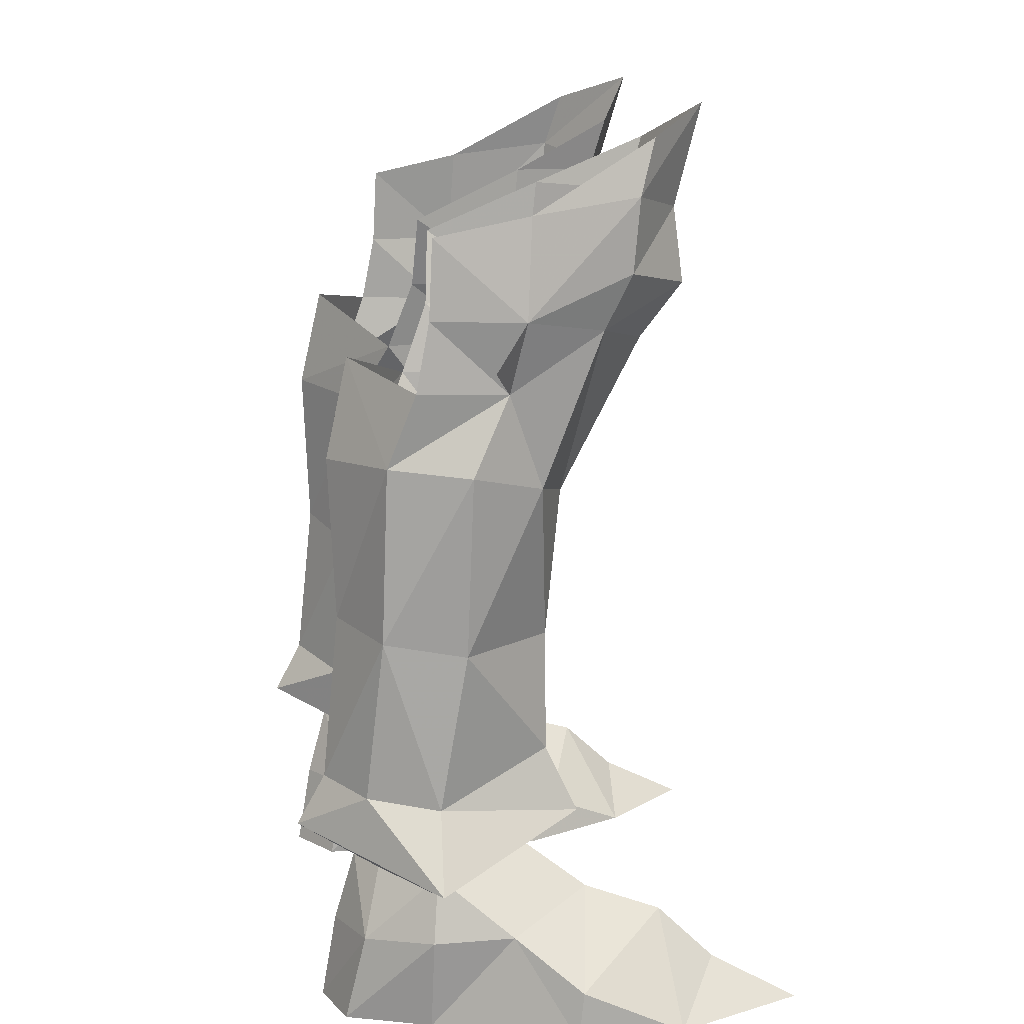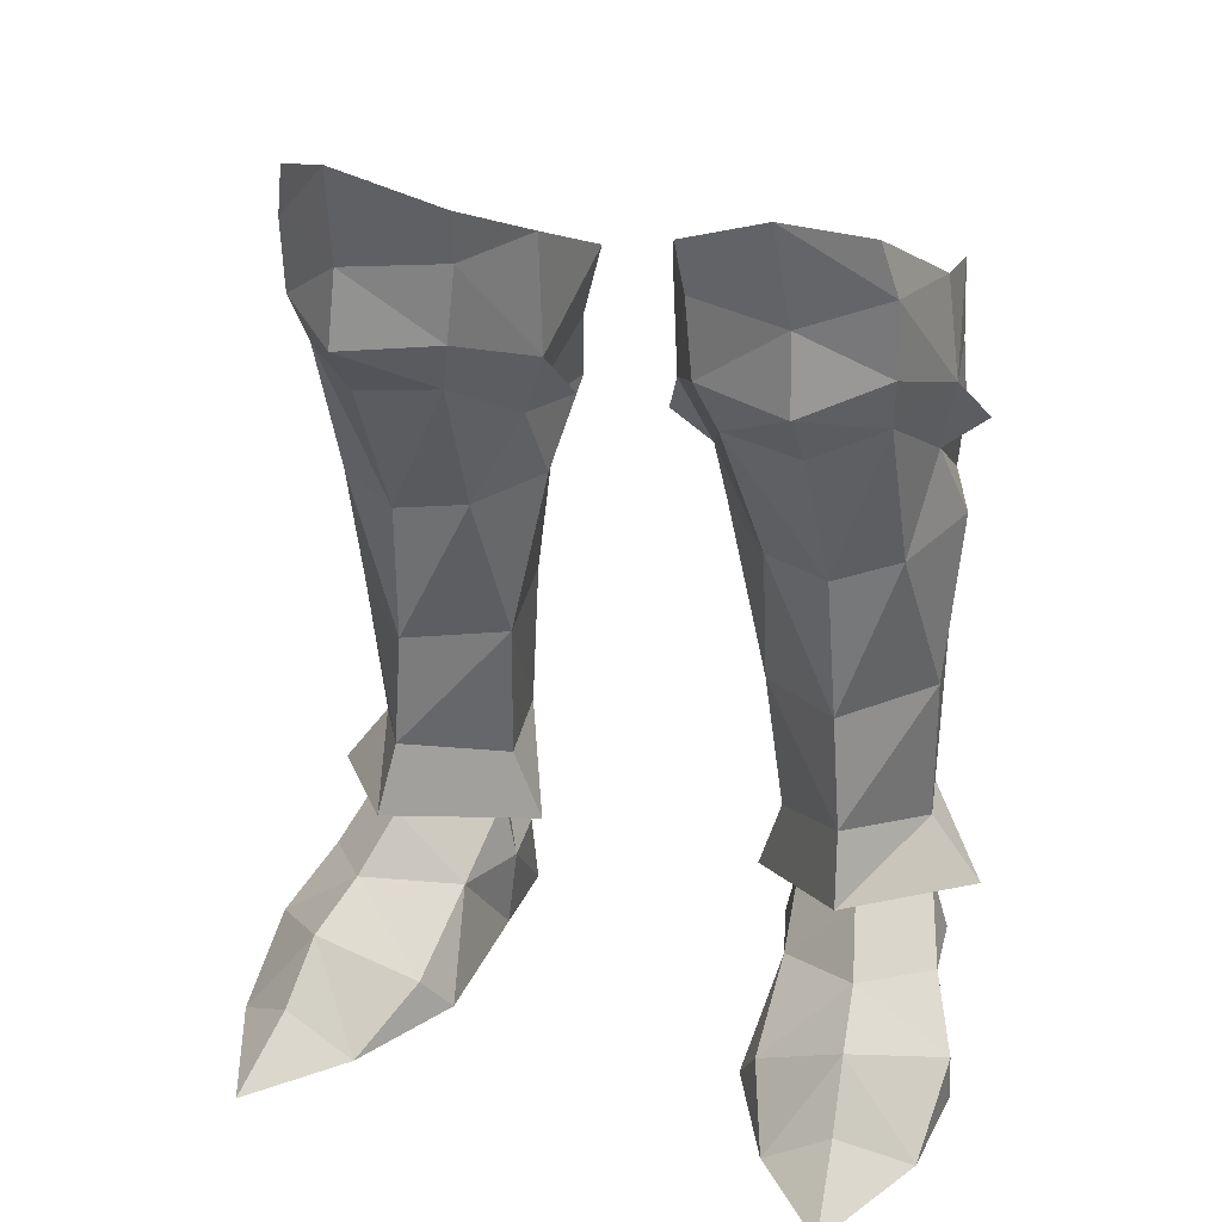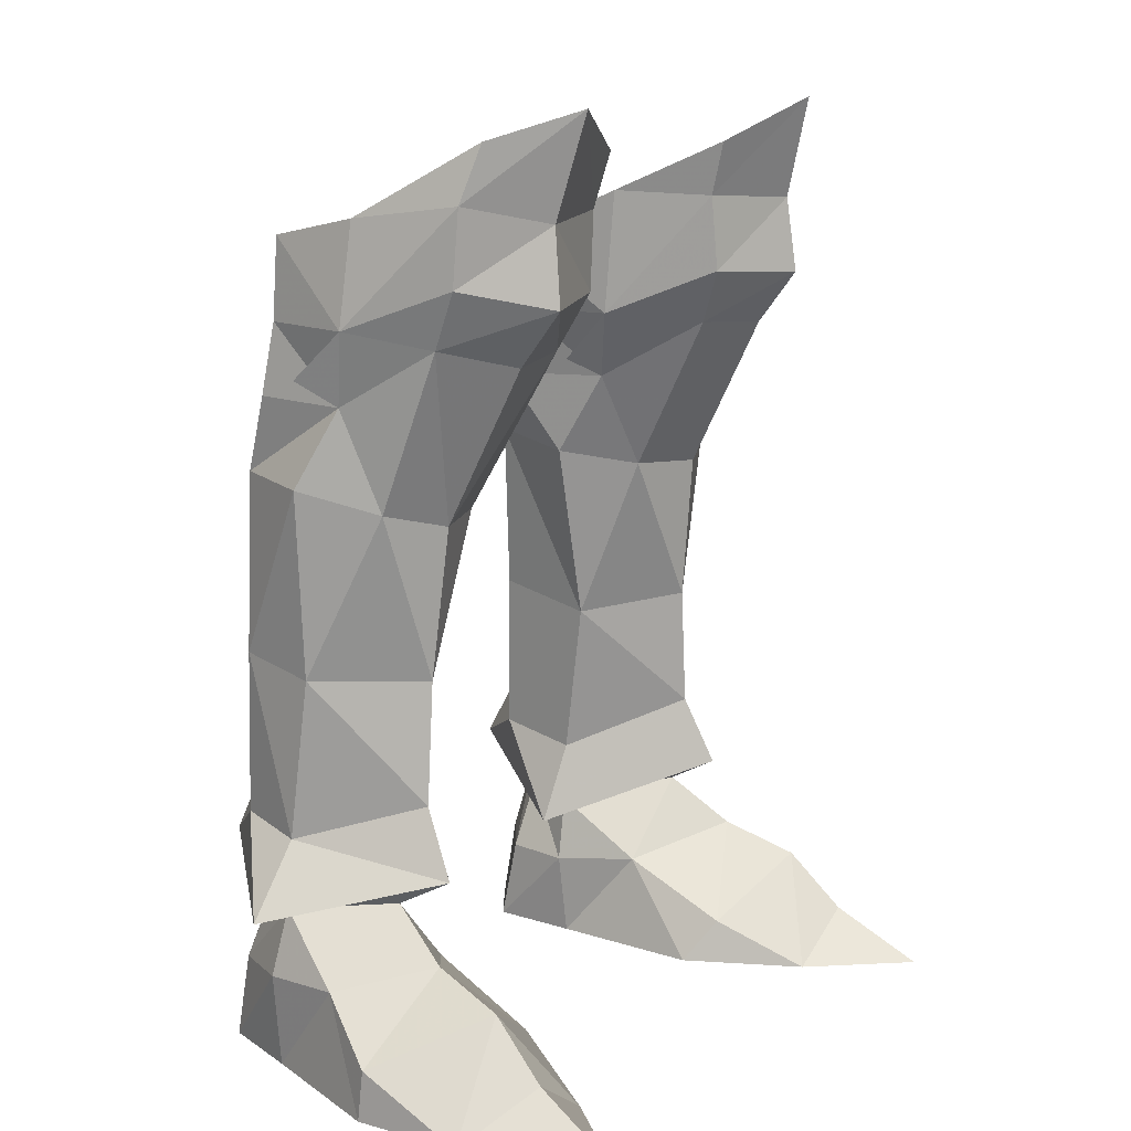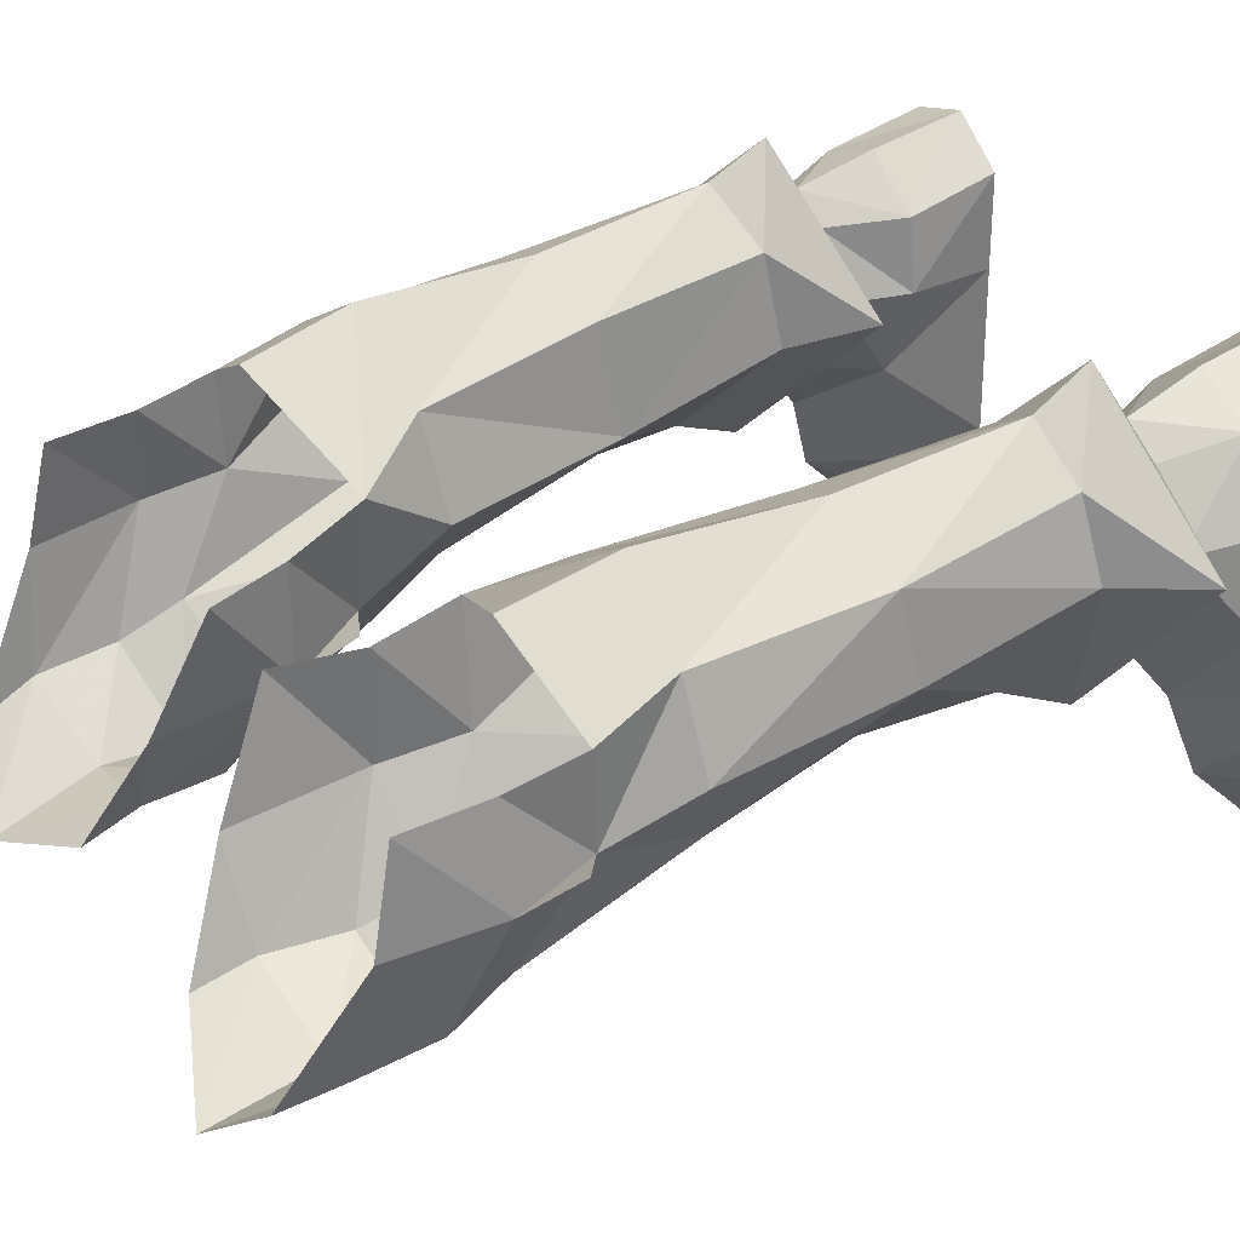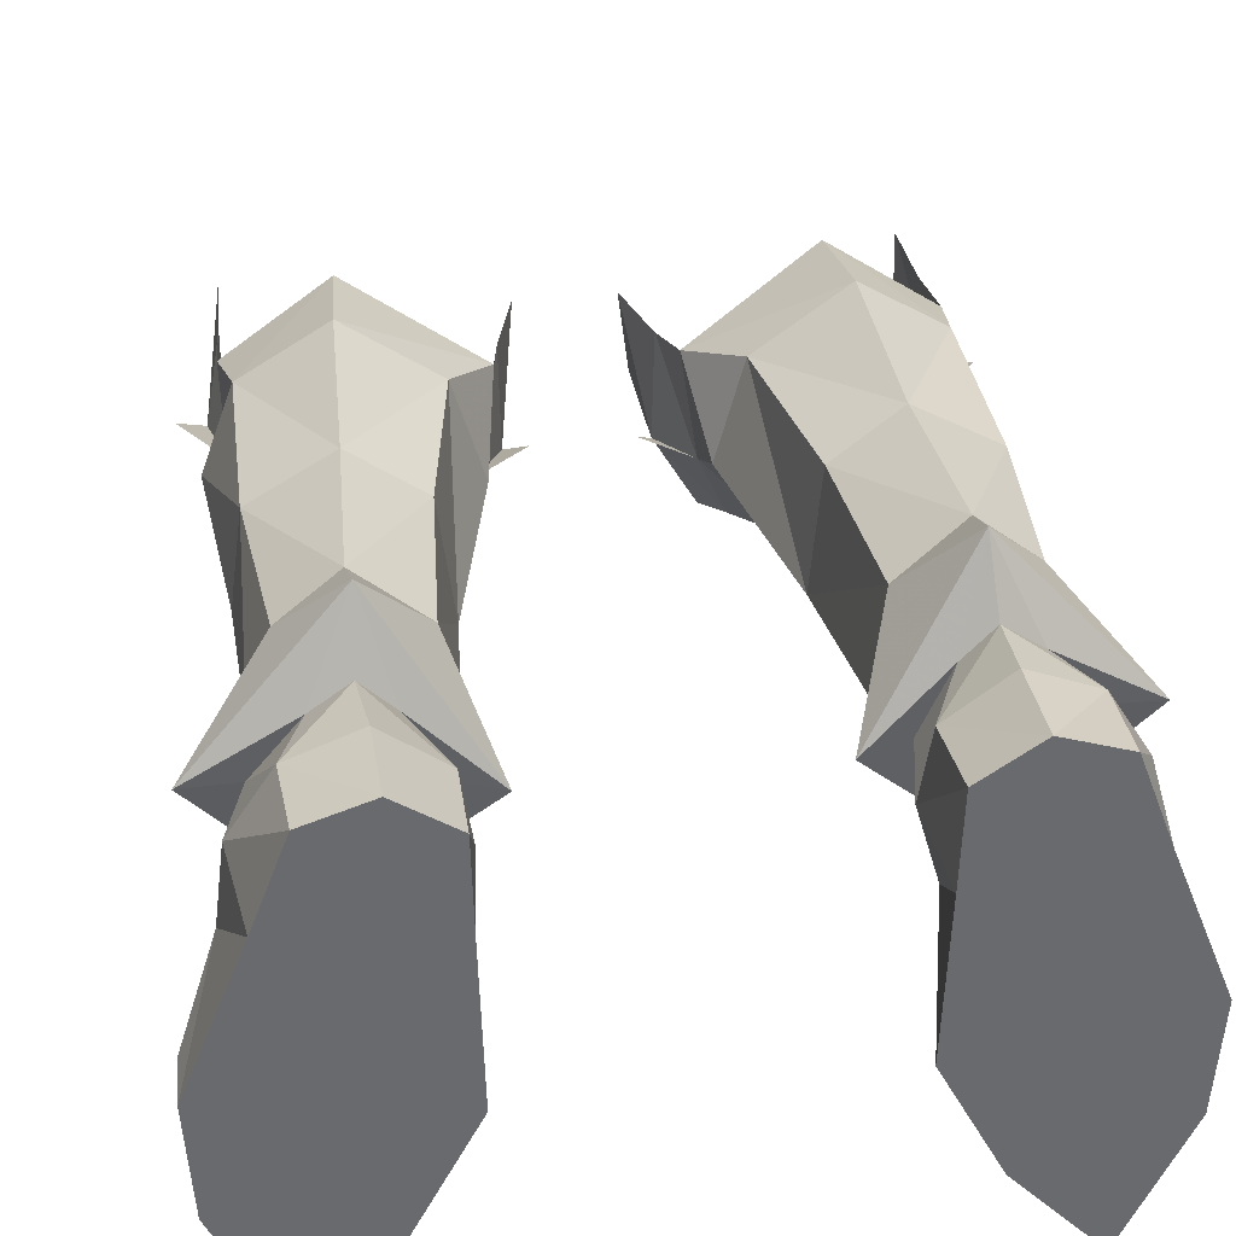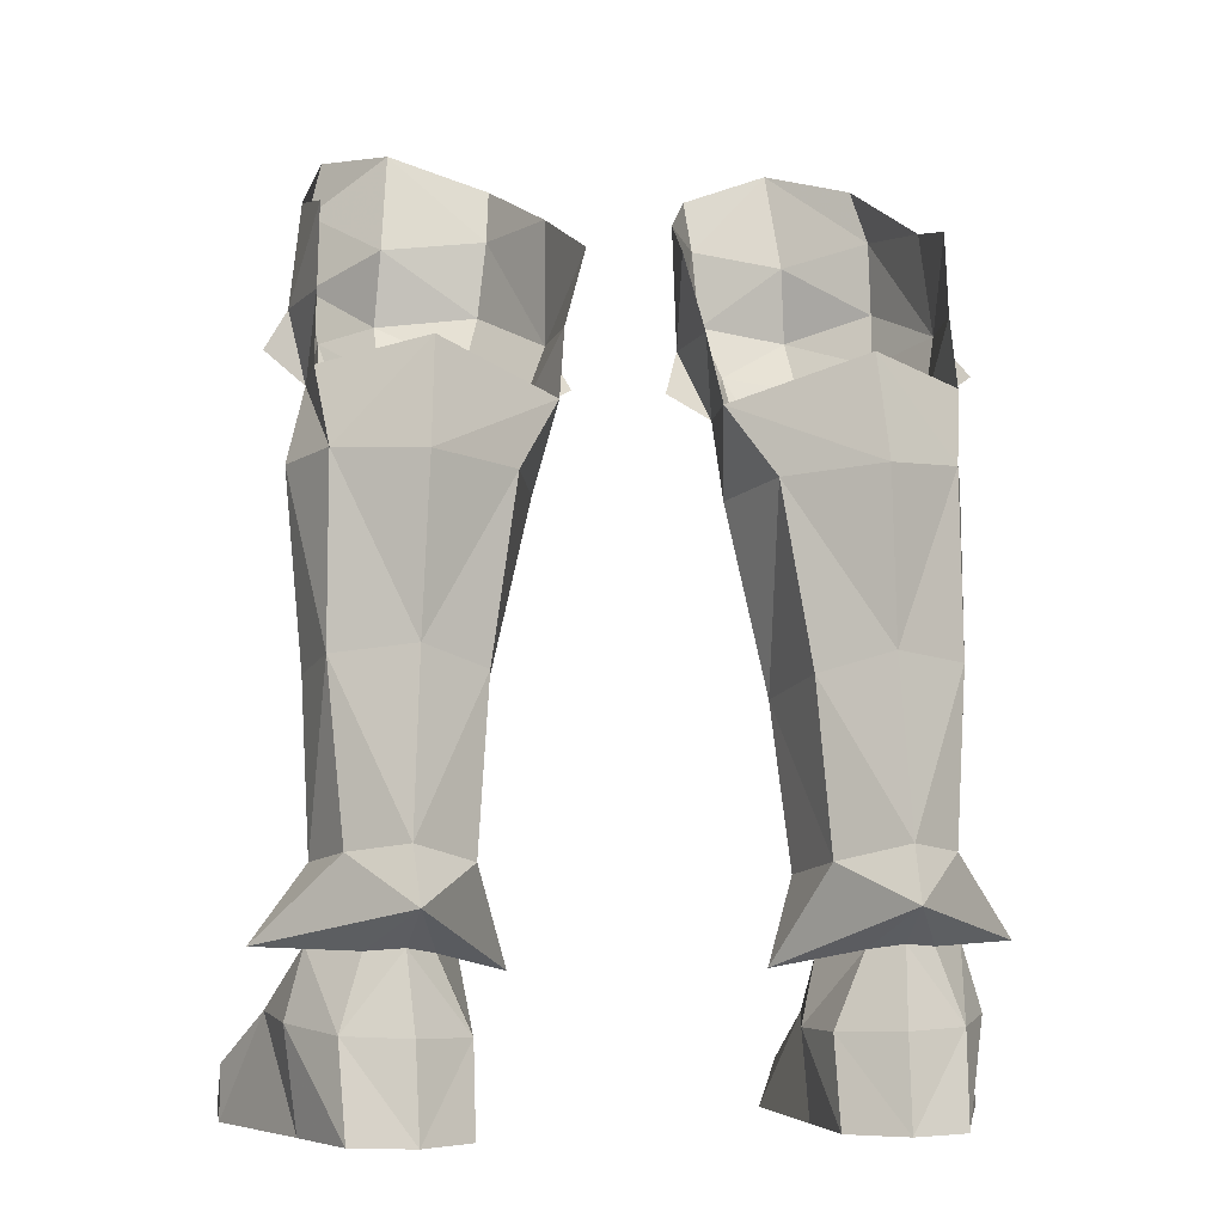
<metadata>
{"format":"obj","ext":"obj","renderer":"f3d","projection":"perspective","resolution":1024,"background":"white","views":[{"elev":14.8,"azim":-98.7,"up":"+Z"},{"elev":28.6,"azim":20.3,"up":"+Z"},{"elev":12.8,"azim":-54.9,"up":"+Z"},{"elev":34.3,"azim":58.9,"up":"+Y"},{"elev":37.4,"azim":172.0,"up":"+Y"},{"elev":-5.0,"azim":167.9,"up":"+Z"}]}
</metadata>
<code>
g demon_shoe_male_106730
v 2.373 0.8096 27.3
v 3.897 -3.048 31.89
v 2.313 0.34 32.04
v 3.446 1.68 24.66
v 3.367 3.668 21.47
v 5.484 1.265 20.89
v 11.2 6.237 25.34
v 11.14 2.746 25.2
v 10.78 7.317 22.43
v 11.95 4.208 22.23
v 2.818 5.878 24.54
v 4.425 7.176 21.9
v 11.25 1.932 31.82
v 10.12 -2.83 34.48
v 10.64 -2.214 32.36
v 3.716 -3.644 33.94
v 7.369 -5.196 35.53
v 7.727 -4.112 31.65
v 10.49 1.386 21.4
v 10.37 -0.9553 27.38
v 8.105 0.304 20.75
v 4.838 -2.142 26.92
v 11.08 5.717 28.02
v 2.447 4.871 27.25
v 11.71 2.155 27.98
v 7.702 9.358 22.21
v 7.475 8.493 26.11
v 10.66 -1.963 29.52
v 1.655 4.692 30.1
v 10.98 5.568 31.07
v 4.208 -3.134 29
v 7.922 -4.449 28.75
v 7.95 -2.802 26.67
v 1.655 2.111 25.5
v 3.446 1.68 24.66
v 2.373 0.8096 27.3
v 12.67 3.465 26.28
v 11.71 2.155 27.98
v 11.14 2.746 25.2
v -2.502 0.8096 27.3
v -2.441 0.34 32.04
v -4.026 -3.048 31.89
v -3.575 1.68 24.66
v -5.612 1.265 20.89
v -3.496 3.668 21.47
v -11.33 6.237 25.34
v -10.91 7.317 22.43
v -11.27 2.746 25.2
v -12.08 4.208 22.23
v -2.947 5.878 24.54
v -4.553 7.176 21.9
v -11.38 1.932 31.82
v -10.77 -2.214 32.36
v -10.24 -2.83 34.48
v -3.845 -3.644 33.94
v -7.498 -5.196 35.53
v -7.855 -4.112 31.65
v -10.62 1.386 21.4
v -10.5 -0.9553 27.38
v -8.234 0.304 20.75
v -4.967 -2.142 26.92
v -11.21 5.717 28.02
v -2.575 4.871 27.25
v -11.84 2.155 27.98
v -7.83 9.358 22.21
v -7.604 8.493 26.11
v -10.79 -1.963 29.52
v -1.783 4.692 30.1
v -11.11 5.568 31.07
v -4.336 -3.134 29
v -8.051 -4.449 28.75
v -8.079 -2.802 26.67
v -1.784 2.111 25.5
v -2.502 0.8096 27.3
v -3.575 1.68 24.66
v -12.8 3.465 26.28
v -11.27 2.746 25.2
v -11.84 2.155 27.98
f 1 2 3
f 4 5 6
f 7 8 9
f 10 9 8
f 4 11 5
f 12 5 11
f 13 14 15
f 16 3 2
f 17 2 18
f 2 17 16
f 17 15 14
f 15 17 18
f 8 19 10
f 20 21 19
f 22 6 21
f 23 8 7
f 24 11 4
f 1 24 4
f 25 8 23
f 12 11 26
f 27 26 11
f 26 27 9
f 7 9 27
f 15 28 25
f 29 24 1
f 30 25 23
f 13 25 30
f 3 29 1
f 31 32 18
f 18 2 31
f 32 31 22
f 22 33 32
f 33 22 21
f 28 15 18
f 18 32 28
f 32 33 20
f 20 28 32
f 20 33 21
f 25 20 8
f 22 31 1
f 34 35 36
f 37 38 39
f 28 20 25
f 4 22 1
f 22 4 6
f 20 19 8
f 31 2 1
f 13 15 25
f 40 41 42
f 43 44 45
f 46 47 48
f 49 48 47
f 43 45 50
f 51 50 45
f 52 53 54
f 55 42 41
f 56 57 42
f 42 55 56
f 56 54 53
f 53 57 56
f 48 49 58
f 59 58 60
f 61 60 44
f 62 46 48
f 63 43 50
f 40 43 63
f 64 62 48
f 51 65 50
f 66 50 65
f 65 47 66
f 46 66 47
f 53 64 67
f 68 40 63
f 69 62 64
f 52 69 64
f 41 40 68
f 70 57 71
f 57 70 42
f 71 61 70
f 61 71 72
f 72 60 61
f 67 57 53
f 57 67 71
f 71 59 72
f 59 71 67
f 59 60 72
f 64 48 59
f 61 40 70
f 73 74 75
f 76 77 78
f 67 64 59
f 43 40 61
f 61 44 43
f 59 48 58
f 70 40 42
f 52 64 53
g demon_shoe_male_106730
v 8.04 -5.39 -0.06593
v 6.733 -2.011 1.624
v 5.811 -0.9243 -0.06595
v 9.93 -0.4906 4.812
v 13.59 0.1939 1.911
v 12.34 2.728 3.859
v 13.43 -3.822 -0.06523
v 10.73 -5.56 1.768
v 11.2 -8.945 -0.06555
v 13.63 0.4001 -0.06524
v 11.48 5.928 -0.06526
v 5.811 -0.9243 -0.06595
v 11.48 5.928 -0.06526
v 13.63 0.4001 -0.06524
v 5.955 5.129 -0.06595
v 10.26 9.215 -0.06535
v 6.023 8.591 -0.06581
v 11.95 5.846 3.64
v 10.45 8.421 3.367
v 11.28 5.599 6.156
v 9.608 7.772 6.017
v 10.26 9.215 -0.06535
v 5.992 7.866 3.22
v 5.623 5.289 3.217
v 7.188 7.667 5.927
v 6.136 5.37 5.776
v 9.259 1.882 6.54
v 9.027 -0.2868 7.713
v 6.136 5.37 5.776
v 8.04 -5.39 -0.06593
v 13.43 -3.822 -0.06523
v 6.531 2.112 3.567
v 5.955 5.129 -0.06595
v 9.608 7.772 6.017
v 13.16 5.591 6.113
v 11.28 5.599 6.156
v 8.142 10.85 7.444
v 7.188 7.667 5.927
v 4.462 5.255 5.224
v 5.471 7.738 15.17
v 4.973 3.713 14.49
v 4.425 7.176 21.9
v 3.367 3.668 21.47
v 5.949 8.147 8.864
v 5.47 4.801 8.399
v 10.84 7.571 15.62
v 11.15 5.44 8.855
v 10.29 8.239 9.194
v 8.142 10.85 7.444
v 5.949 8.147 8.864
v 8.267 9.747 9.481
v 11.15 5.44 8.855
v 9.027 -0.2868 7.713
v 13.16 5.591 6.113
v 8.697 0.9276 10.31
v 4.462 5.255 5.224
v 5.47 4.801 8.399
v 10.29 8.239 9.194
v 8.023 9.992 -0.06559
v 8.092 9.42 3.308
v 8.023 9.992 -0.06559
v 6.023 8.591 -0.06581
v 11.2 -8.945 -0.06555
v 8.361 0.9212 15.01
v 8.105 0.304 20.75
v 5.484 1.265 20.89
v 8.697 0.9276 10.31
v 7.957 9.096 15.91
v 7.702 9.358 22.21
v 10.78 7.317 22.43
v 8.267 9.747 9.481
v 8.302 8.627 6.141
v 10.49 1.386 21.4
v 11.33 4.391 15.11
v 8.302 8.627 6.141
v 11.95 4.208 22.23
v 9.259 1.882 6.54
v 10.42 -3.396 3.853
v -8.169 -5.39 -0.06593
v -5.939 -0.9243 -0.06594
v -6.861 -2.011 1.624
v -10.06 -0.4907 4.812
v -12.47 2.728 3.859
v -13.72 0.1939 1.911
v -13.55 -3.822 -0.06523
v -11.33 -8.945 -0.06555
v -10.85 -5.56 1.768
v -11.61 5.928 -0.06527
v -13.76 0.4 -0.06524
v -5.939 -0.9243 -0.06594
v -13.76 0.4 -0.06524
v -11.61 5.928 -0.06527
v -6.083 5.129 -0.06594
v -10.39 9.215 -0.06536
v -6.152 8.591 -0.0658
v -12.08 5.846 3.64
v -11.41 5.599 6.156
v -10.57 8.421 3.367
v -9.737 7.772 6.017
v -10.39 9.215 -0.06536
v -6.121 7.866 3.22
v -7.316 7.667 5.927
v -5.752 5.289 3.217
v -6.264 5.37 5.776
v -9.388 1.882 6.54
v -6.264 5.37 5.776
v -9.156 -0.2868 7.713
v -8.169 -5.39 -0.06593
v -13.55 -3.822 -0.06523
v -6.66 2.111 3.567
v -6.083 5.129 -0.06594
v -9.737 7.772 6.017
v -11.41 5.599 6.156
v -13.29 5.591 6.113
v -8.27 10.85 7.444
v -7.316 7.667 5.927
v -4.591 5.255 5.224
v -5.599 7.738 15.17
v -4.553 7.176 21.9
v -5.101 3.713 14.49
v -3.496 3.668 21.47
v -5.598 4.801 8.399
v -6.077 8.147 8.864
v -10.97 7.571 15.62
v -10.42 8.239 9.194
v -11.28 5.44 8.855
v -8.27 10.85 7.444
v -8.396 9.747 9.481
v -6.077 8.147 8.864
v -11.28 5.44 8.855
v -13.29 5.591 6.113
v -9.156 -0.2868 7.713
v -8.826 0.9276 10.31
v -4.591 5.255 5.224
v -5.598 4.801 8.399
v -10.42 8.239 9.194
v -8.151 9.992 -0.06559
v -8.221 9.42 3.308
v -8.151 9.992 -0.06559
v -6.152 8.591 -0.0658
v -11.33 -8.945 -0.06555
v -8.49 0.9212 15.01
v -5.612 1.265 20.89
v -8.234 0.304 20.75
v -8.826 0.9276 10.31
v -8.086 9.096 15.91
v -10.91 7.317 22.43
v -7.83 9.358 22.21
v -8.396 9.747 9.481
v -8.431 8.627 6.141
v -10.62 1.386 21.4
v -11.46 4.391 15.11
v -8.431 8.627 6.141
v -12.08 4.208 22.23
v -9.388 1.882 6.54
v -10.55 -3.396 3.853
f 79 80 81
f 82 83 84
f 85 86 87
f 84 88 89
f 88 84 83
f 90 91 92
f 91 90 93
f 94 93 95
f 93 94 91
f 96 97 98
f 99 98 97
f 100 96 89
f 101 102 103
f 104 103 102
f 105 106 107
f 108 92 109
f 92 108 90
f 80 82 110
f 110 81 80
f 81 110 111
f 112 113 114
f 113 112 115
f 116 117 115
f 117 116 107
f 118 119 120
f 121 120 119
f 119 122 123
f 124 125 126
f 127 128 129
f 130 131 132
f 131 130 133
f 133 134 131
f 134 133 135
f 136 132 127
f 132 136 130
f 128 127 134
f 127 129 136
f 137 94 95
f 102 110 104
f 138 139 101
f 140 101 139
f 109 141 108
f 117 107 106
f 142 143 144
f 119 145 142
f 146 147 148
f 124 146 148
f 122 118 149
f 146 149 118
f 114 113 106
f 112 150 115
f 116 115 150
f 142 151 143
f 125 152 145
f 121 119 144
f 100 97 96
f 103 153 101
f 153 99 97
f 153 138 101
f 98 84 96
f 153 97 138
f 89 96 84
f 140 102 101
f 140 111 102
f 111 110 102
f 138 97 139
f 100 139 97
f 106 105 114
f 152 154 151
f 122 119 118
f 144 119 142
f 146 124 149
f 126 149 124
f 120 146 118
f 151 142 152
f 120 147 146
f 125 124 152
f 152 124 154
f 148 154 124
f 142 145 152
f 110 155 104
f 110 82 155
f 82 84 155
f 84 98 155
f 86 79 87
f 82 156 83
f 82 80 156
f 83 156 85
f 80 79 156
f 156 86 85
f 156 79 86
f 88 83 85
f 123 145 119
f 135 128 134
f 157 158 159
f 160 161 162
f 163 164 165
f 161 166 167
f 167 162 161
f 168 169 170
f 170 171 168
f 172 173 171
f 171 170 172
f 174 175 176
f 177 176 175
f 178 166 174
f 179 180 181
f 182 181 180
f 183 184 185
f 186 187 169
f 169 168 186
f 159 188 160
f 188 159 158
f 158 189 188
f 190 191 192
f 192 193 190
f 194 193 195
f 195 184 194
f 196 197 198
f 199 198 197
f 198 200 201
f 202 203 204
f 205 206 207
f 208 209 210
f 210 211 208
f 211 210 212
f 212 213 211
f 214 205 209
f 209 208 214
f 207 212 205
f 205 214 206
f 215 173 172
f 181 182 188
f 216 179 217
f 218 217 179
f 187 186 219
f 195 185 184
f 220 221 222
f 198 220 223
f 224 225 226
f 202 225 224
f 201 227 196
f 224 196 227
f 191 185 192
f 190 193 228
f 194 228 193
f 220 222 229
f 204 223 230
f 199 221 198
f 178 174 176
f 180 179 231
f 231 176 177
f 231 179 216
f 175 174 161
f 231 216 176
f 166 161 174
f 218 179 181
f 218 181 189
f 189 181 188
f 216 217 176
f 178 176 217
f 185 191 183
f 230 229 232
f 201 196 198
f 221 220 198
f 224 227 202
f 203 202 227
f 197 196 224
f 229 230 220
f 197 224 226
f 204 230 202
f 230 232 202
f 225 202 232
f 220 230 223
f 188 182 233
f 188 233 160
f 160 233 161
f 161 233 175
f 165 164 157
f 160 162 234
f 160 234 159
f 162 163 234
f 159 234 157
f 234 163 165
f 234 165 157
f 167 163 162
f 200 198 223
f 213 212 207

</code>
